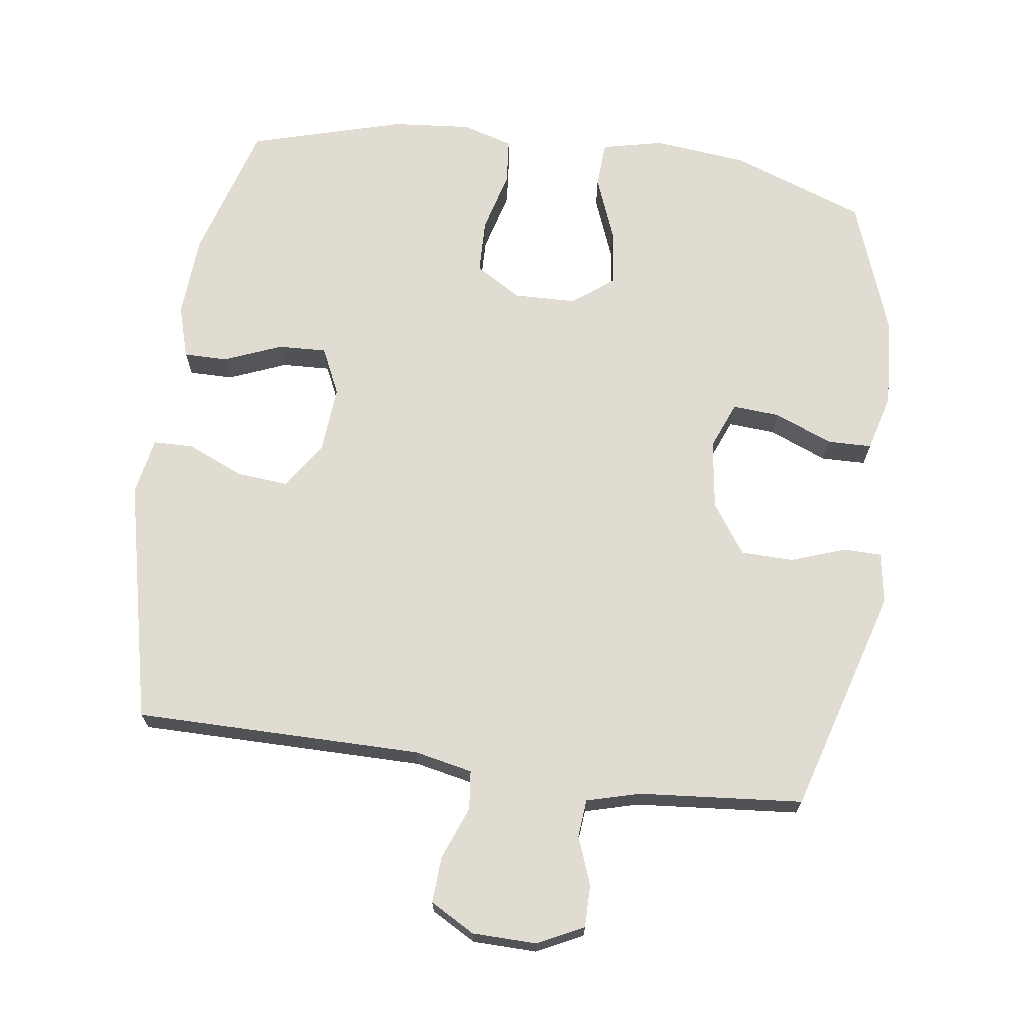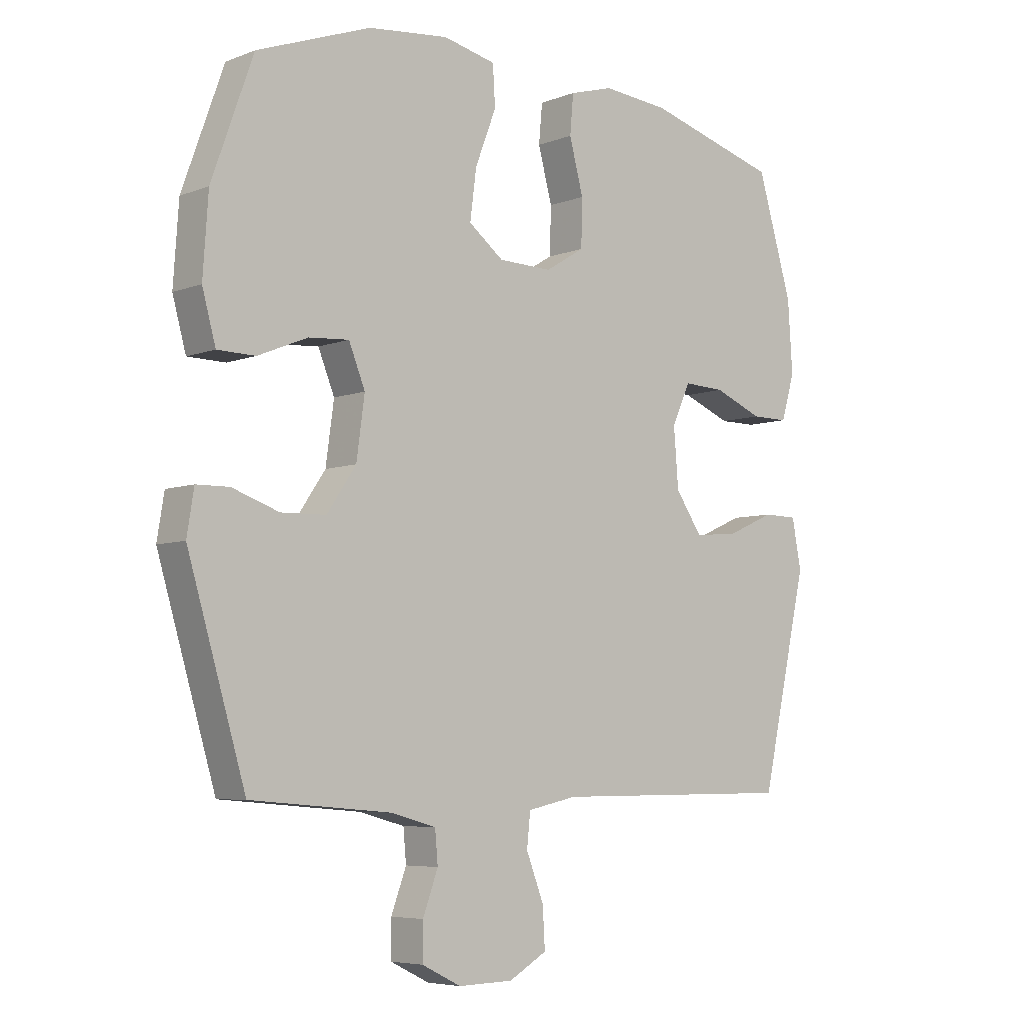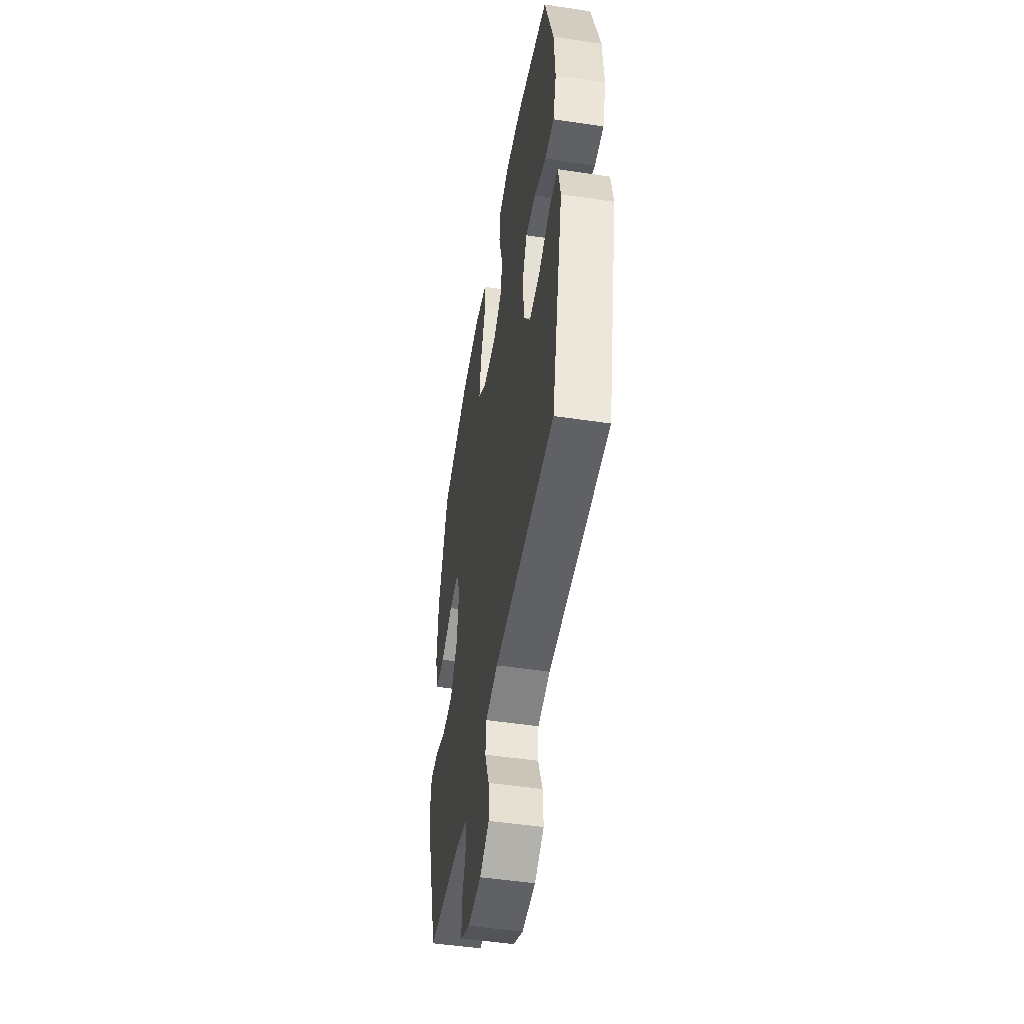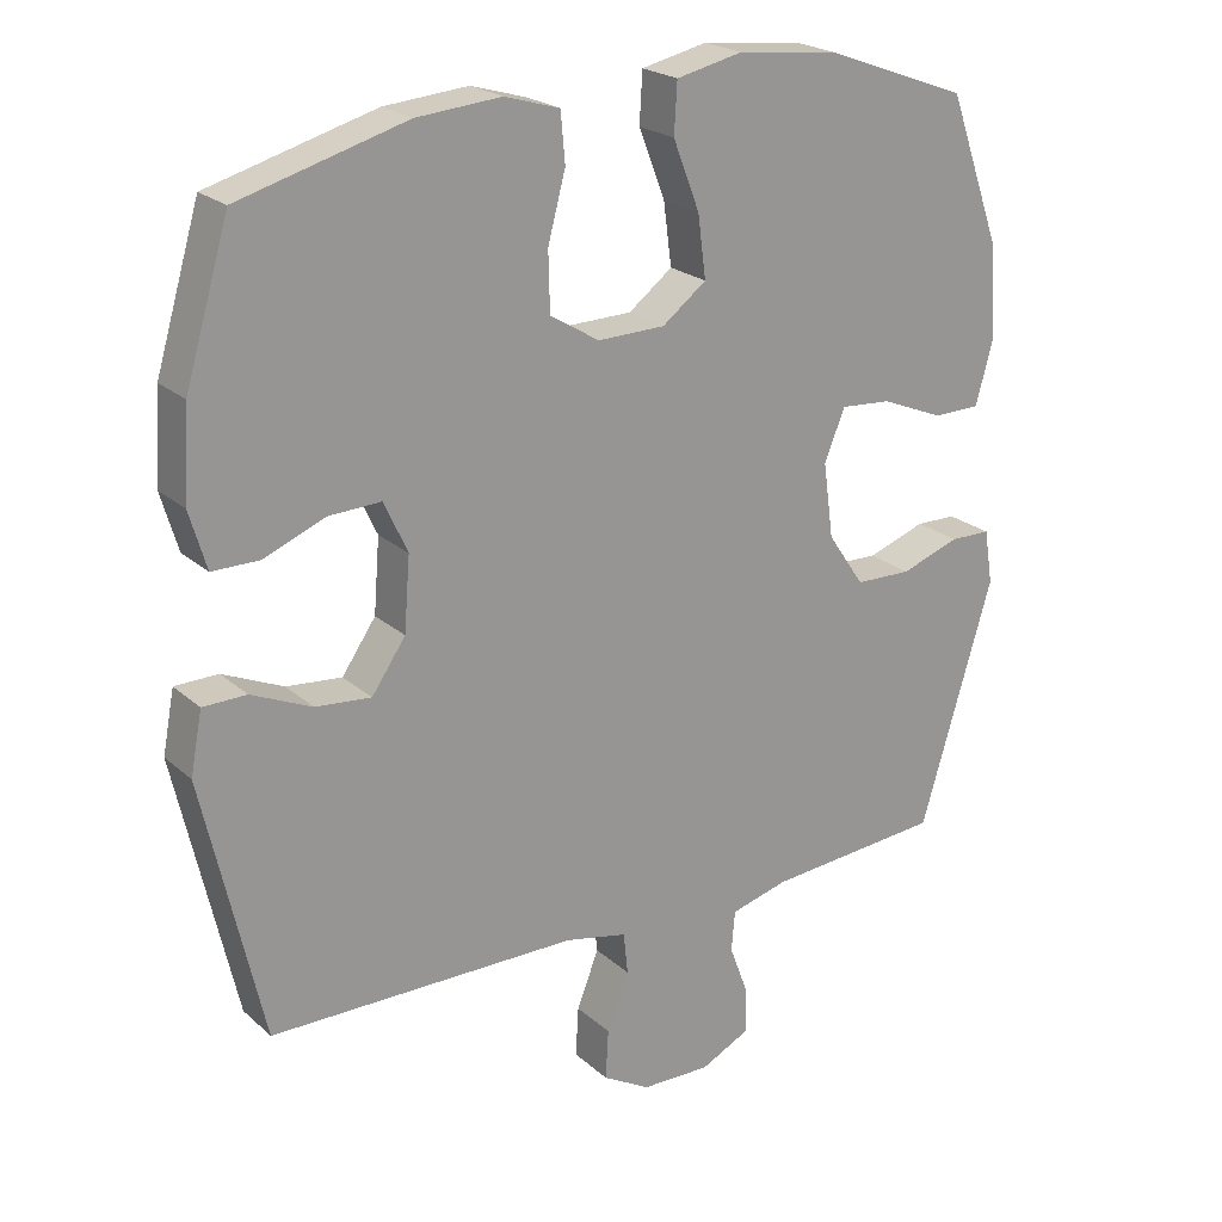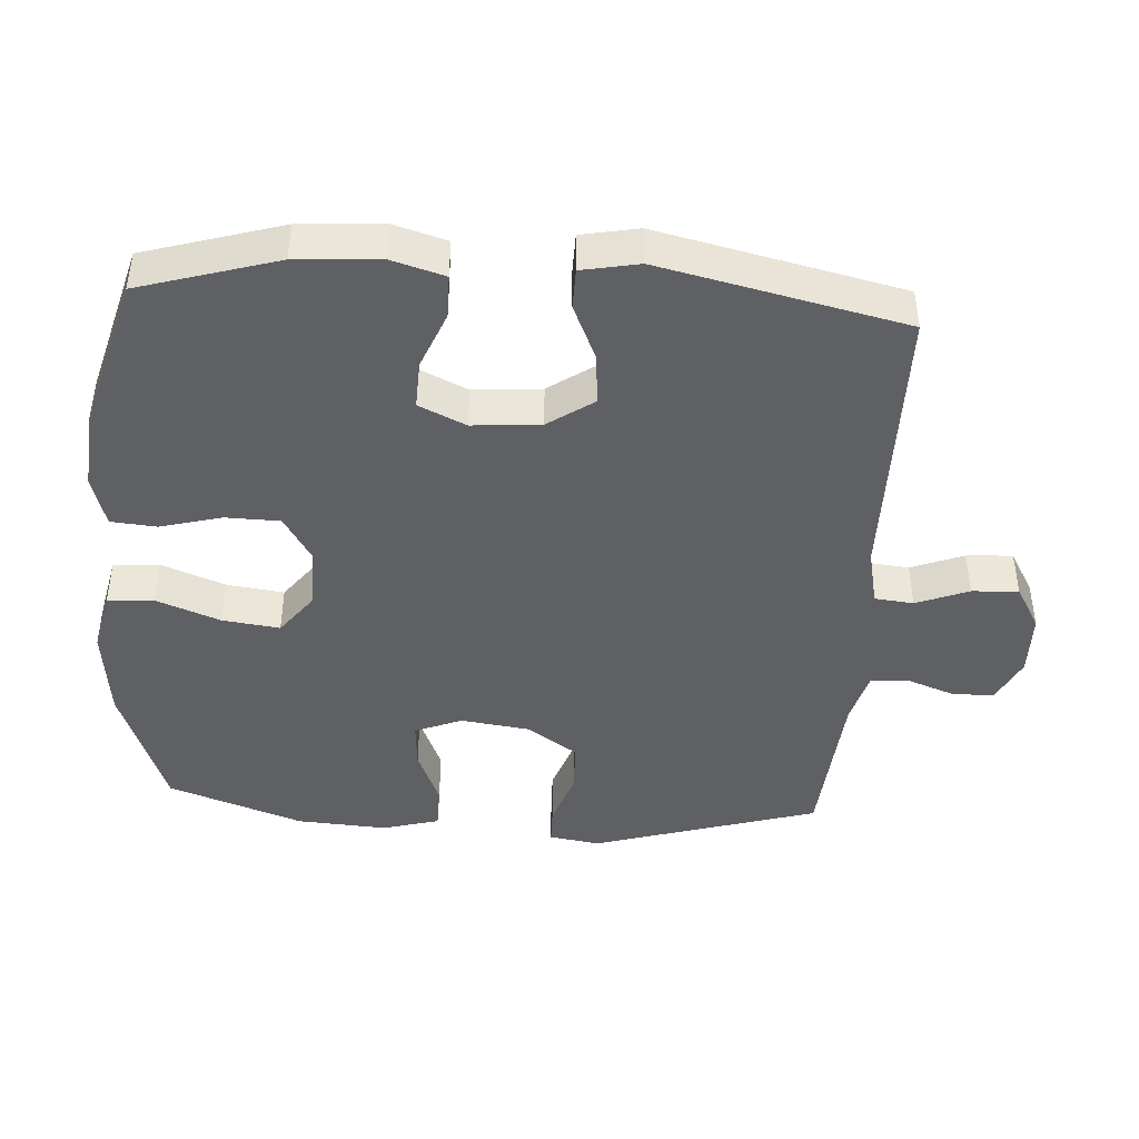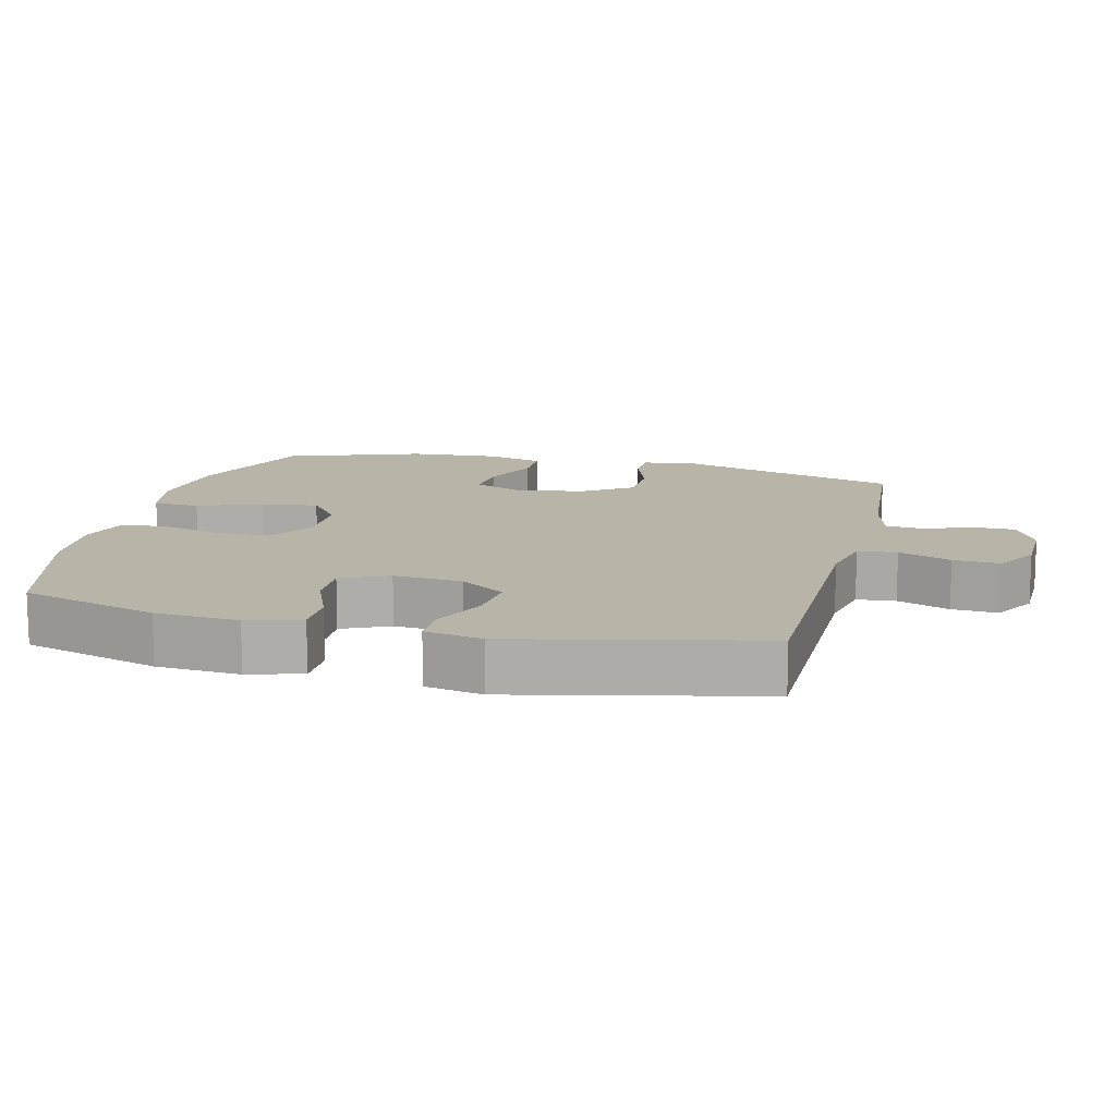
<metadata>
{"format":"obj","ext":"obj","renderer":"f3d","projection":"perspective","resolution":1024,"background":"white","views":[{"elev":69.1,"azim":-172.3,"up":"+Y"},{"elev":-6.0,"azim":-41.4,"up":"+Z"},{"elev":-49.2,"azim":80.5,"up":"+Z"},{"elev":22.2,"azim":145.8,"up":"+Z"},{"elev":-43.6,"azim":86.4,"up":"+Y"},{"elev":13.0,"azim":104.0,"up":"+Y"}]}
</metadata>
<code>
v -0.5 0.07 0.5
v -0.305 0.07 0.572
v -0.167 0.07 0.587
v -0.077 0.07 0.567
v -0.073 0.07 0.499
v -0.109 0.07 0.406
v -0.12 0.07 0.322
v -0.06 0.07 0.276
v 0.032 0.07 0.274
v 0.099 0.07 0.315
v 0.101 0.07 0.395
v 0.077 0.07 0.485
v 0.083 0.07 0.552
v 0.158 0.07 0.574
v 0.273 0.07 0.564
v 0.5 0.07 0.5
v 0.56 0.07 0.298
v 0.568 0.07 0.176
v 0.545 0.07 0.098
v 0.481 0.07 0.098
v 0.397 0.07 0.132
v 0.326 0.07 0.135
v 0.294 0.07 0.066
v 0.302 0.07 -0.034
v 0.348 0.07 -0.101
v 0.424 0.07 -0.094
v 0.506 0.07 -0.058
v 0.565 0.07 -0.059
v 0.581 0.07 -0.143
v 0.5 0.07 -0.5
v 0.08 0.07 -0.502
v -0.005 0.07 -0.52
v -0.011 0.07 -0.577
v 0.019 0.07 -0.654
v 0.023 0.07 -0.722
v -0.042 0.07 -0.759
v -0.136 0.07 -0.761
v -0.203 0.07 -0.728
v -0.203 0.07 -0.666
v -0.177 0.07 -0.596
v -0.182 0.07 -0.541
v -0.26 0.07 -0.52
v -0.5 0.07 -0.5
v -0.599 0.07 -0.168
v -0.587 0.07 -0.094
v -0.531 0.07 -0.093
v -0.451 0.07 -0.121
v -0.374 0.07 -0.119
v -0.324 0.07 -0.046
v -0.31 0.07 0.056
v -0.338 0.07 0.125
v -0.407 0.07 0.12
v -0.492 0.07 0.085
v -0.557 0.07 0.086
v -0.58 0.07 0.17
v -0.571 0.07 0.302
v -0.5 0 0.5
v -0.305 0 0.572
v -0.167 0 0.587
v -0.077 0 0.567
v -0.073 0 0.499
v -0.109 0 0.406
v -0.12 0 0.322
v -0.06 0 0.276
v 0.032 0 0.274
v 0.099 0 0.315
v 0.101 0 0.395
v 0.077 0 0.485
v 0.083 0 0.552
v 0.158 0 0.574
v 0.273 0 0.564
v 0.5 0 0.5
v 0.56 0 0.298
v 0.568 0 0.176
v 0.545 0 0.098
v 0.481 0 0.098
v 0.397 0 0.132
v 0.326 0 0.135
v 0.294 0 0.066
v 0.302 0 -0.034
v 0.348 0 -0.101
v 0.424 0 -0.094
v 0.506 0 -0.058
v 0.565 0 -0.059
v 0.581 0 -0.143
v 0.5 0 -0.5
v 0.08 0 -0.502
v -0.005 0 -0.52
v -0.011 0 -0.577
v 0.019 0 -0.654
v 0.023 0 -0.722
v -0.042 0 -0.759
v -0.136 0 -0.761
v -0.203 0 -0.728
v -0.203 0 -0.666
v -0.177 0 -0.596
v -0.182 0 -0.541
v -0.26 0 -0.52
v -0.5 0 -0.5
v -0.599 0 -0.168
v -0.587 0 -0.094
v -0.531 0 -0.093
v -0.451 0 -0.121
v -0.374 0 -0.119
v -0.324 0 -0.046
v -0.31 0 0.056
v -0.338 0 0.125
v -0.407 0 0.12
v -0.492 0 0.085
v -0.557 0 0.086
v -0.58 0 0.17
v -0.571 0 0.302
f 52 53 54 55
f 51 52 55 56
f 44 45 46 47
f 42 43 44 47
f 41 42 47 48
f 37 38 39 40
f 37 40 41
f 36 37 41
f 33 34 35 36
f 32 33 36 41
f 31 32 41 48
f 26 27 28 29
f 25 26 29 30
f 24 25 30 31
f 18 19 20 21
f 18 21 22
f 17 18 22
f 16 17 22
f 15 16 22
f 14 15 22 23
f 11 12 13 14
f 10 11 14 23
f 3 4 5 6
f 3 6 7
f 2 3 7
f 51 56 1 2
f 50 51 2 7
f 49 50 7 8
f 48 49 8 9
f 23 24 31 48
f 9 10 23 48
f 111 110 109 108
f 112 111 108 107
f 103 102 101 100
f 103 100 99 98
f 104 103 98 97
f 96 95 94 93
f 97 96 93
f 97 93 92
f 92 91 90 89
f 97 92 89 88
f 104 97 88 87
f 85 84 83 82
f 86 85 82 81
f 87 86 81 80
f 77 76 75 74
f 78 77 74
f 78 74 73
f 78 73 72
f 78 72 71
f 79 78 71 70
f 70 69 68 67
f 79 70 67 66
f 62 61 60 59
f 63 62 59
f 63 59 58
f 58 57 112 107
f 63 58 107 106
f 64 63 106 105
f 65 64 105 104
f 104 87 80 79
f 104 79 66 65
f 1 57 58 2
f 2 58 59 3
f 3 59 60 4
f 4 60 61 5
f 5 61 62 6
f 6 62 63 7
f 7 63 64 8
f 8 64 65 9
f 9 65 66 10
f 10 66 67 11
f 11 67 68 12
f 12 68 69 13
f 13 69 70 14
f 14 70 71 15
f 15 71 72 16
f 16 72 73 17
f 17 73 74 18
f 18 74 75 19
f 19 75 76 20
f 20 76 77 21
f 21 77 78 22
f 22 78 79 23
f 23 79 80 24
f 24 80 81 25
f 25 81 82 26
f 26 82 83 27
f 27 83 84 28
f 28 84 85 29
f 29 85 86 30
f 30 86 87 31
f 31 87 88 32
f 32 88 89 33
f 33 89 90 34
f 34 90 91 35
f 35 91 92 36
f 36 92 93 37
f 37 93 94 38
f 38 94 95 39
f 39 95 96 40
f 40 96 97 41
f 41 97 98 42
f 42 98 99 43
f 43 99 100 44
f 44 100 101 45
f 45 101 102 46
f 46 102 103 47
f 47 103 104 48
f 48 104 105 49
f 49 105 106 50
f 50 106 107 51
f 51 107 108 52
f 52 108 109 53
f 53 109 110 54
f 54 110 111 55
f 55 111 112 56
f 56 112 57 1

</code>
